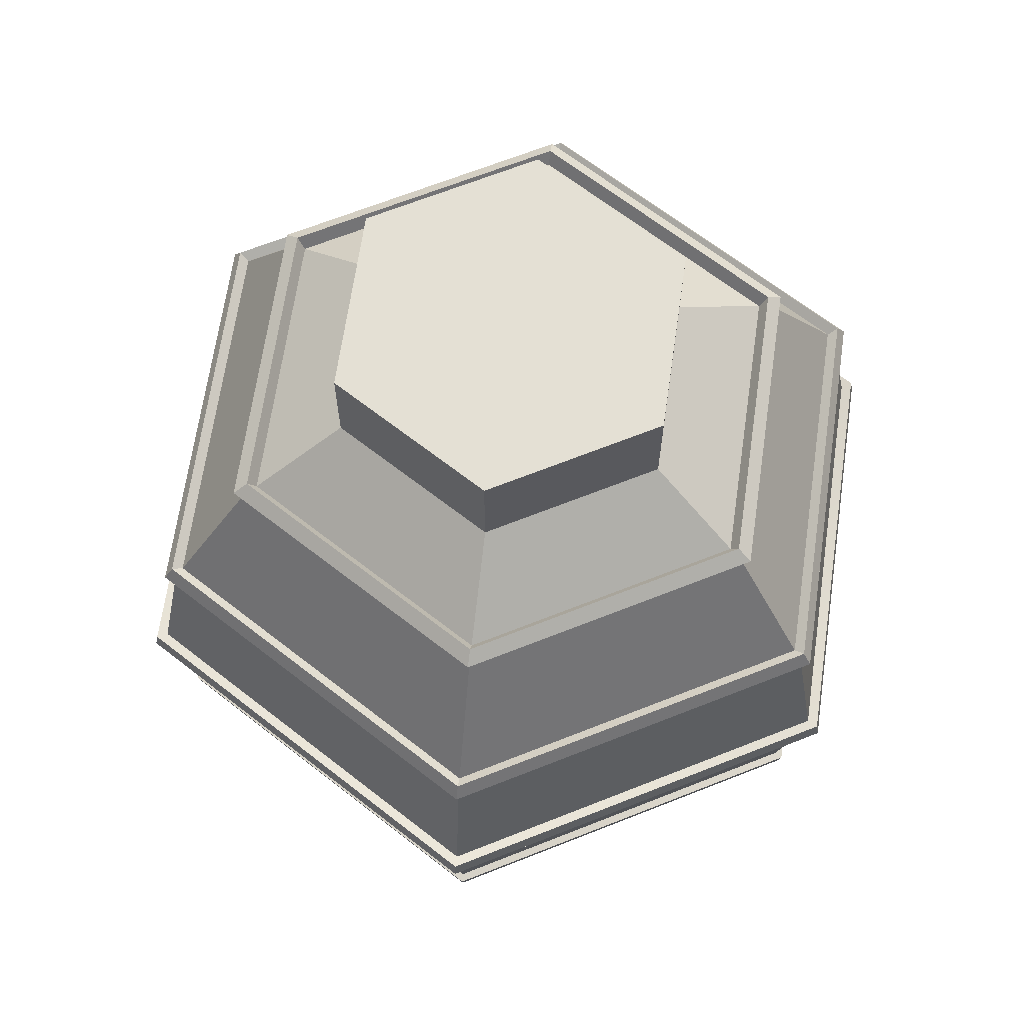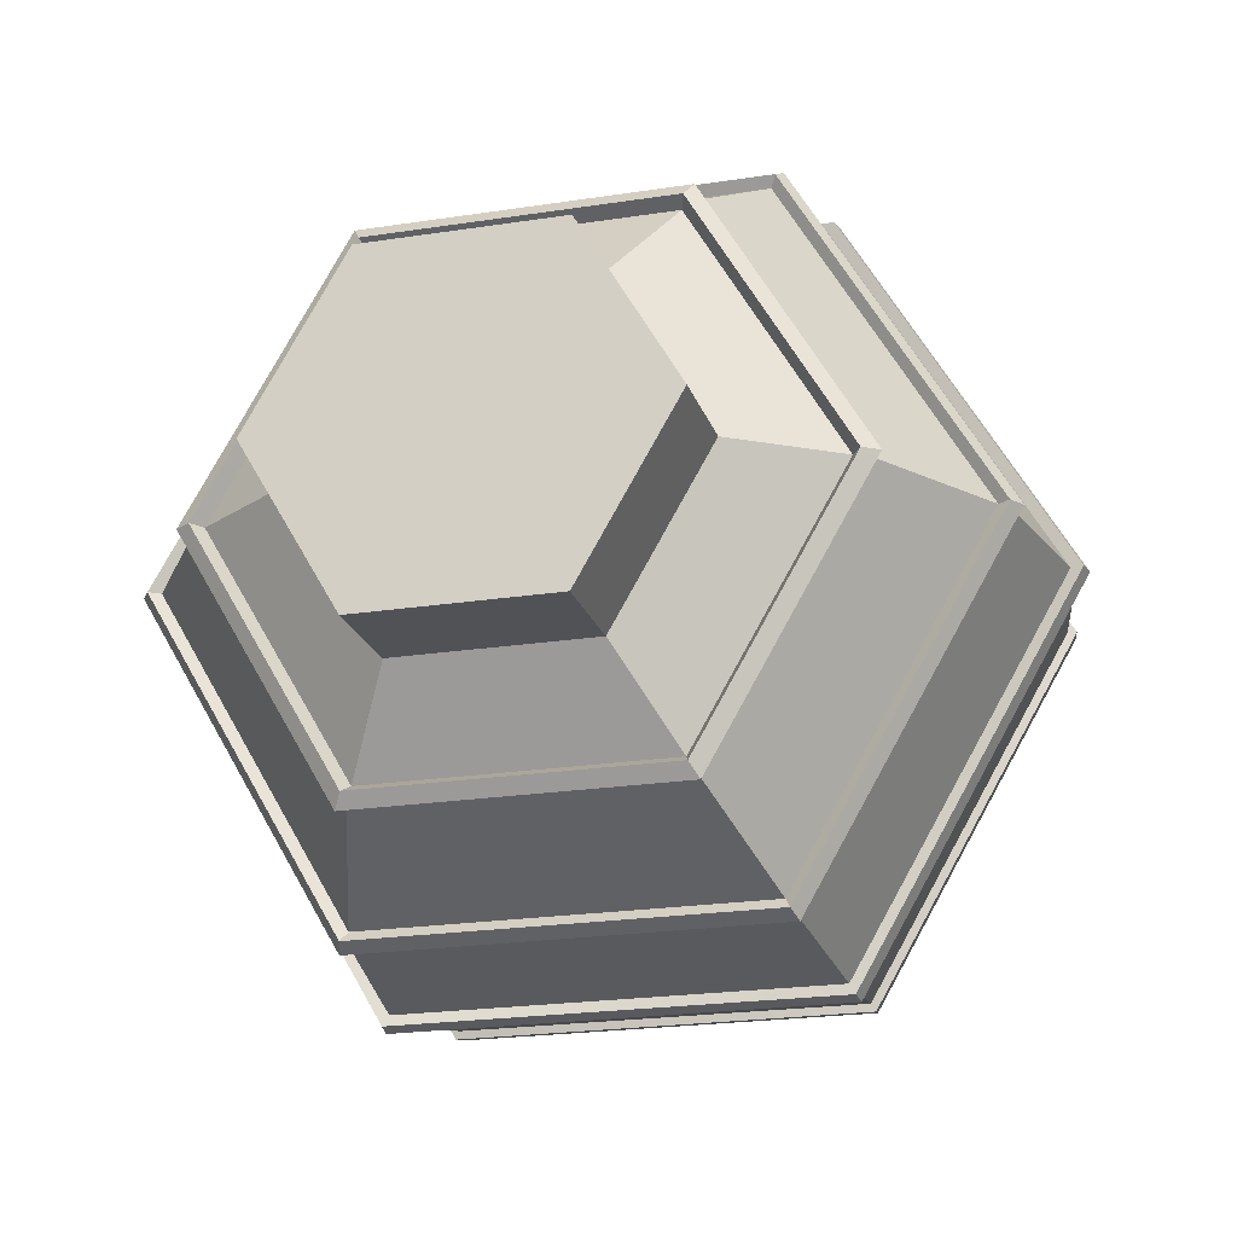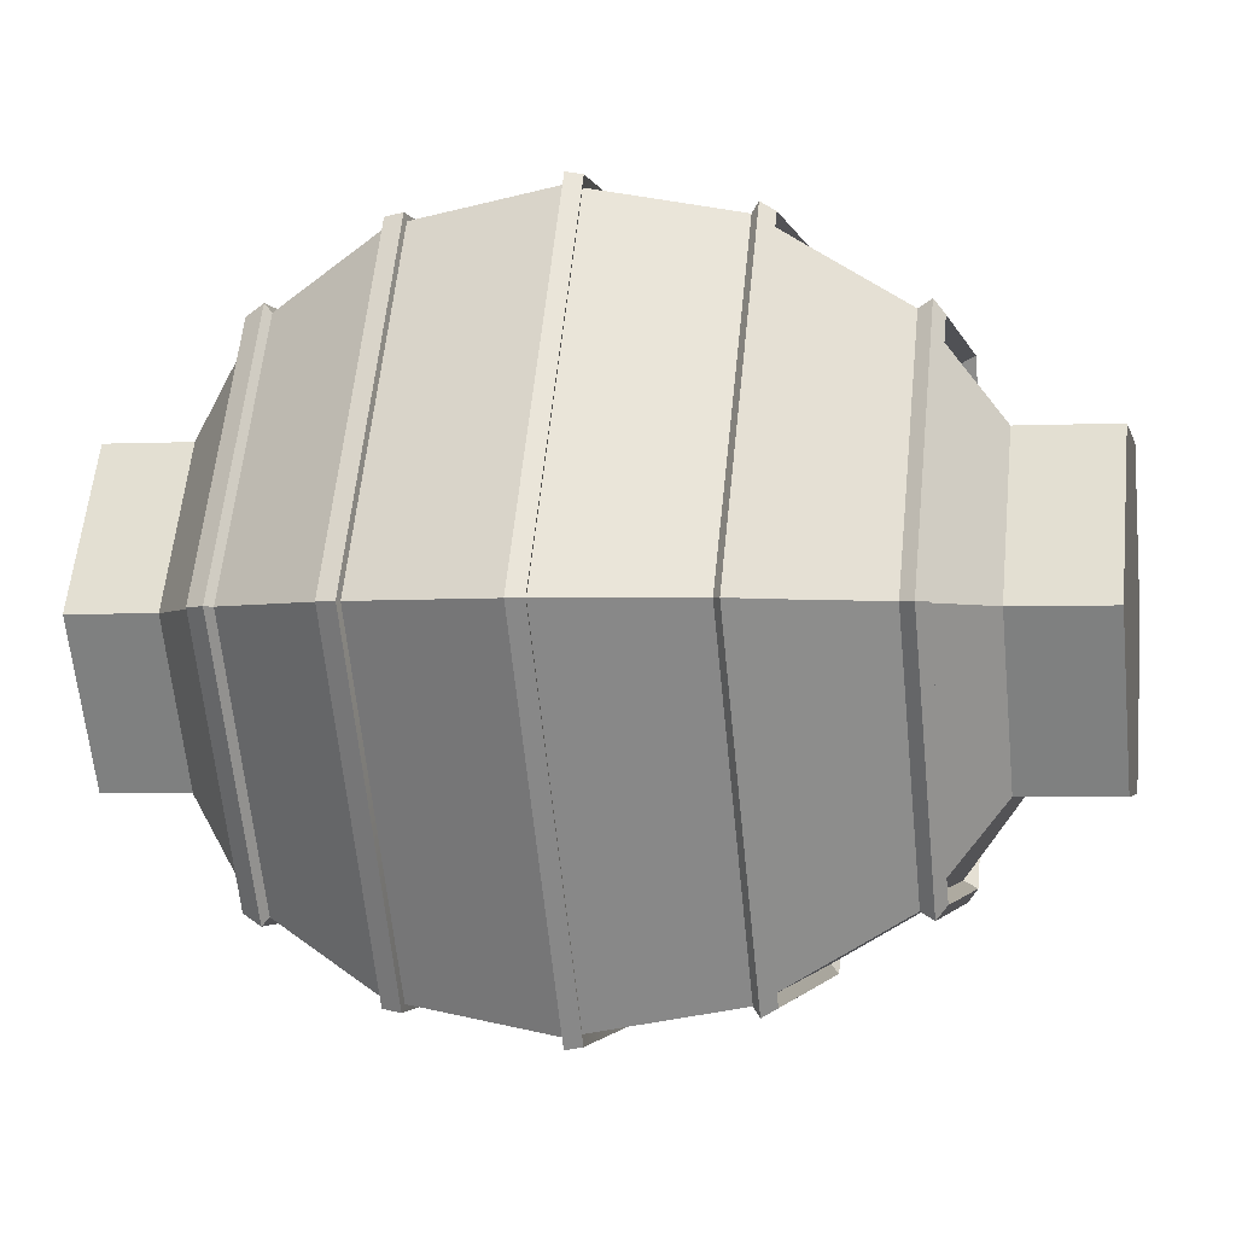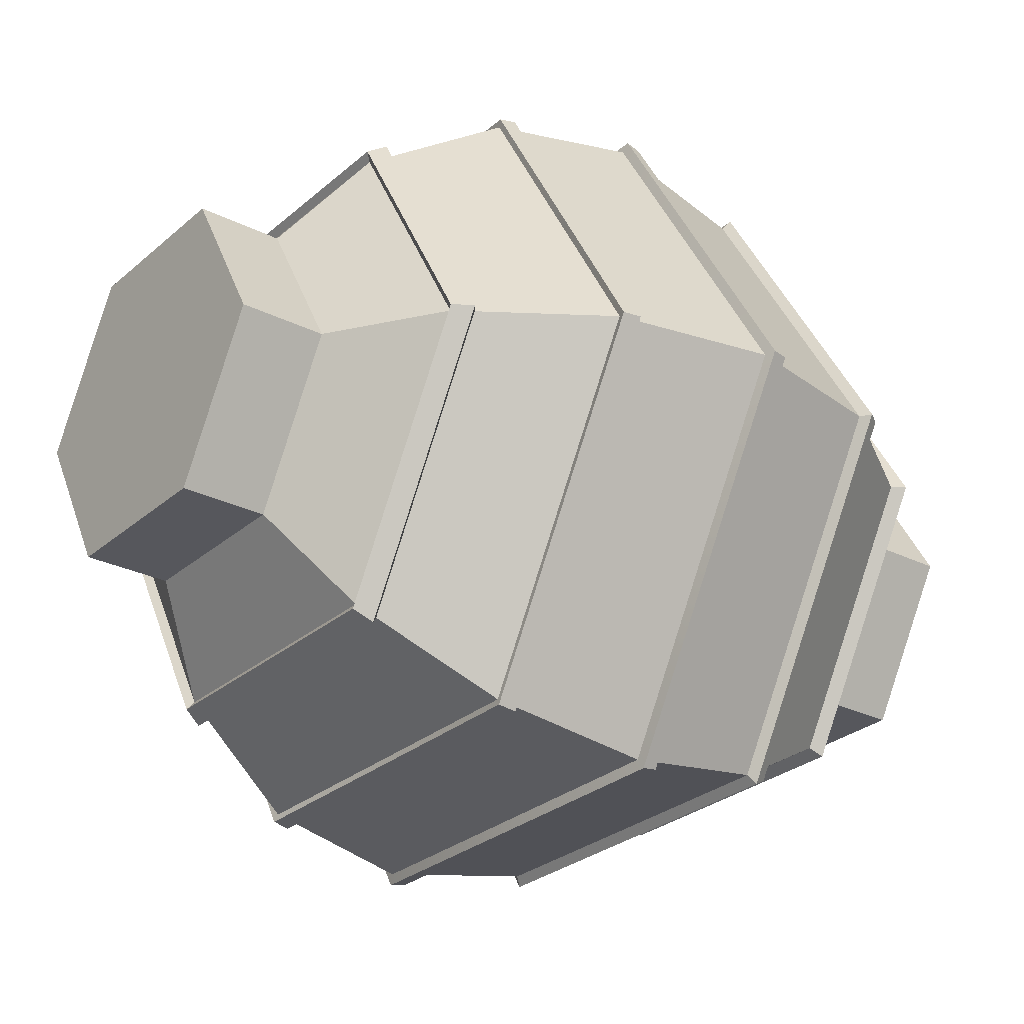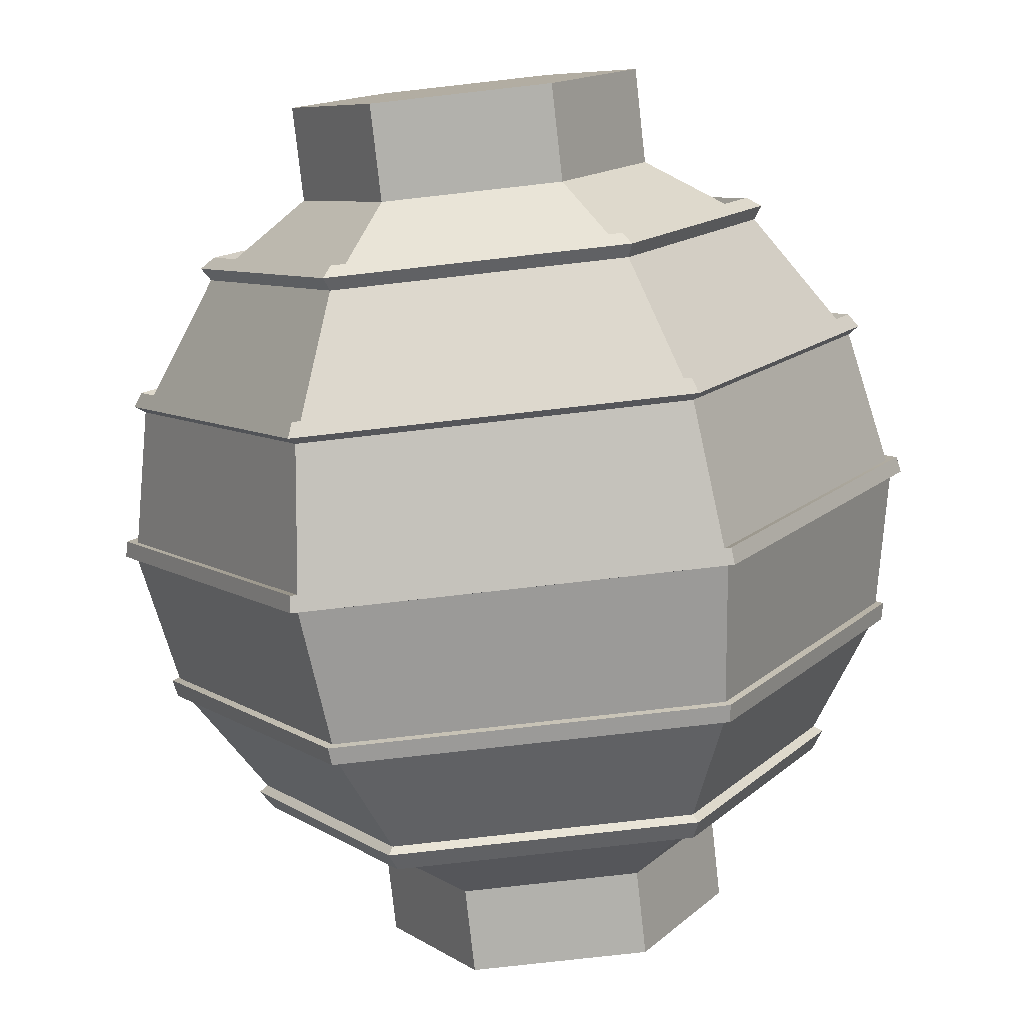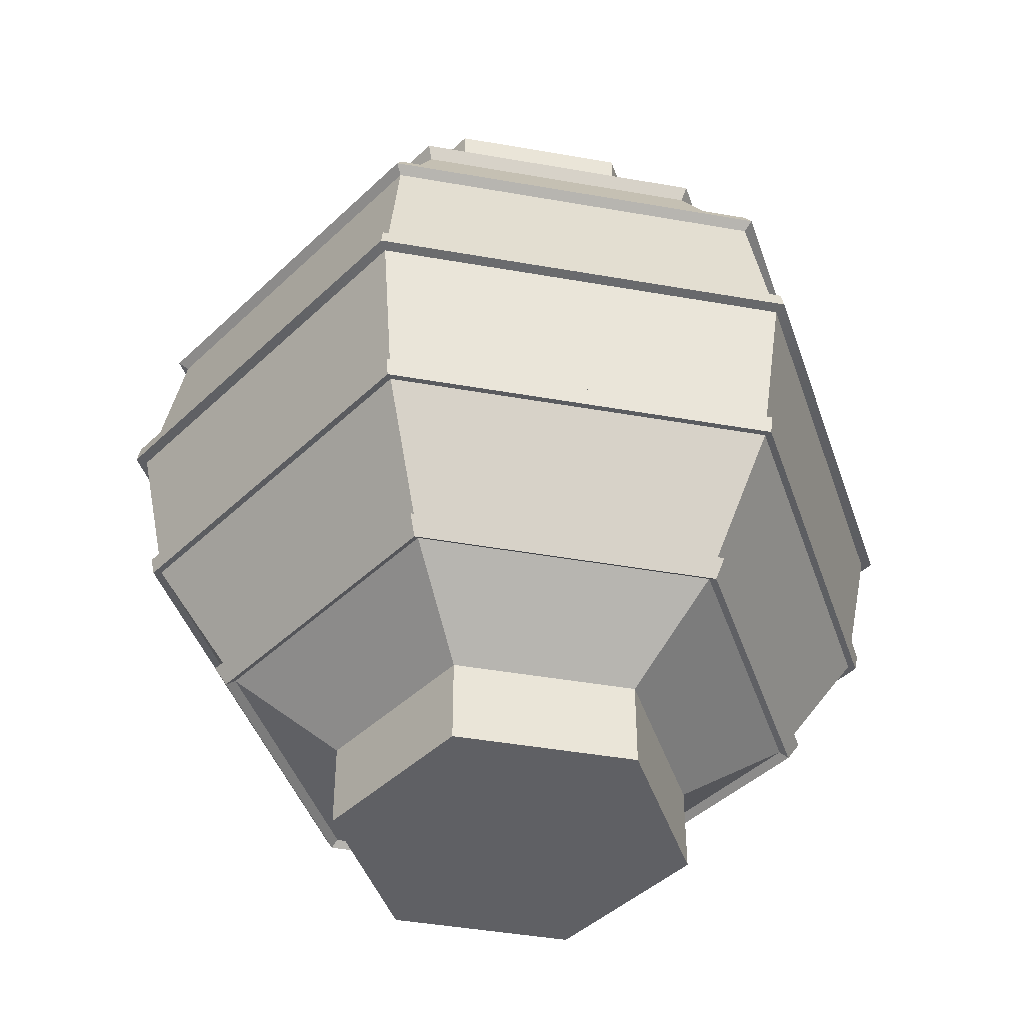
<metadata>
{"format":"obj","ext":"obj","renderer":"f3d","projection":"perspective","resolution":1024,"background":"white","views":[{"elev":66.2,"azim":98.2,"up":"+Y"},{"elev":-21.1,"azim":-164.3,"up":"+Z"},{"elev":-2.2,"azim":101.6,"up":"+Z"},{"elev":-27.6,"azim":52.6,"up":"+Z"},{"elev":-78.9,"azim":-173.6,"up":"+Z"},{"elev":-43.4,"azim":-71.8,"up":"+Y"}]}
</metadata>
<code>
g default
v 0.919 3.091 -1.592
v -0.919 3.091 -1.592
v -1.838 3.091 0
v -0.919 3.091 1.592
v 0.919 3.091 1.592
v 1.838 3.091 0
v 1.698 4.132 -2.941
v -1.698 4.132 -2.941
v -3.396 4.132 0
v -1.698 4.132 2.941
v 1.698 4.132 2.941
v 3.396 4.132 0
v 2.219 5.691 -3.843
v -2.219 5.691 -3.843
v -4.437 5.691 0
v -2.219 5.691 3.843
v 2.219 5.691 3.843
v 4.437 5.691 0
v 2.401 7.529 -4.159
v -2.401 7.529 -4.159
v -4.803 7.529 0
v -2.401 7.529 4.159
v 2.401 7.529 4.159
v 4.803 7.529 0
v 2.219 9.367 -3.843
v -2.219 9.367 -3.843
v -4.437 9.367 0
v -2.219 9.367 3.843
v 2.219 9.367 3.843
v 4.437 9.367 0
v 1.698 10.92 -2.941
v -1.698 10.92 -2.941
v -3.396 10.92 0
v -1.698 10.92 2.941
v 1.698 10.92 2.941
v 3.396 10.92 0
v 0.919 11.97 -1.592
v -0.919 11.97 -1.592
v -1.838 11.97 0
v -0.919 11.97 1.592
v 0.919 11.97 1.592
v 1.838 11.97 0
v 0 2.726 0
v 0 12.33 0
v -1.61 11.04 -2.788
v 1.61 11.04 -2.788
v 3.219 11.04 0
v 1.61 11.04 2.788
v -1.61 11.04 2.788
v -3.219 11.04 0
v -2.163 9.532 -3.747
v 2.163 9.532 -3.747
v 4.327 9.532 0
v 2.163 9.532 3.747
v -2.163 9.532 3.747
v -4.327 9.532 0
v 1.75 11.08 -3.032
v -1.75 11.08 -3.032
v -1.662 11.2 -2.879
v 1.662 11.2 -2.879
v -3.501 11.08 0
v -3.324 11.2 0
v -1.75 11.08 3.032
v -1.662 11.2 2.879
v 1.75 11.08 3.032
v 1.662 11.2 2.879
v 3.501 11.08 0
v 3.324 11.2 0
v 2.282 9.451 -3.952
v -2.282 9.451 -3.952
v -2.226 9.616 -3.856
v 2.226 9.616 -3.856
v -4.563 9.451 0
v -4.453 9.616 0
v -2.282 9.451 3.952
v -2.226 9.616 3.856
v 2.282 9.451 3.952
v 2.226 9.616 3.856
v 4.563 9.451 0
v 4.453 9.616 0
v -2.382 7.72 -4.126
v 2.382 7.72 -4.126
v 4.765 7.72 0
v 2.382 7.72 4.126
v -2.382 7.72 4.126
v -4.765 7.72 0
v -2.239 5.899 -3.879
v 2.239 5.899 -3.879
v 4.479 5.899 0
v 2.239 5.899 3.879
v -2.239 5.899 3.879
v -4.479 5.899 0
v -1.772 4.355 -3.07
v 1.772 4.355 -3.07
v 3.545 4.355 0
v 1.772 4.355 3.07
v -1.772 4.355 3.07
v -3.545 4.355 0
v 2.469 7.556 -4.277
v -2.469 7.556 -4.277
v -2.45 7.747 -4.244
v 2.45 7.747 -4.244
v -4.939 7.556 0
v -4.901 7.747 0
v -2.469 7.556 4.277
v -2.45 7.747 4.244
v 2.469 7.556 4.277
v 2.45 7.747 4.244
v 4.939 7.556 0
v 4.901 7.747 0
v 2.267 5.671 -3.926
v -2.267 5.671 -3.926
v -2.288 5.88 -3.962
v 2.288 5.88 -3.962
v -4.534 5.671 0
v -4.575 5.88 0
v -2.267 5.671 3.926
v -2.288 5.88 3.962
v 2.267 5.671 3.926
v 2.288 5.88 3.962
v 4.534 5.671 0
v 4.575 5.88 0
v 1.752 4.06 -3.035
v -1.752 4.06 -3.035
v -1.826 4.283 -3.163
v 1.826 4.283 -3.163
v -3.504 4.06 0
v -3.653 4.283 0
v -1.752 4.06 3.035
v -1.826 4.283 3.163
v 1.752 4.06 3.035
v 1.826 4.283 3.163
v 3.504 4.06 0
v 3.653 4.283 0
g lantern:pSphere1
f 1 2 8 7
f 2 3 9 8
f 3 4 10 9
f 4 5 11 10
f 5 6 12 11
f 6 1 7 12
f 123 124 125 126
f 124 127 128 125
f 127 129 130 128
f 129 131 132 130
f 131 133 134 132
f 133 123 126 134
f 111 112 113 114
f 112 115 116 113
f 115 117 118 116
f 117 119 120 118
f 119 121 122 120
f 121 111 114 122
f 99 100 101 102
f 100 103 104 101
f 103 105 106 104
f 105 107 108 106
f 107 109 110 108
f 109 99 102 110
f 69 70 71 72
f 70 73 74 71
f 73 75 76 74
f 75 77 78 76
f 77 79 80 78
f 79 69 72 80
f 57 58 59 60
f 58 61 62 59
f 61 63 64 62
f 63 65 66 64
f 65 67 68 66
f 67 57 60 68
f 2 1 43
f 3 2 43
f 4 3 43
f 5 4 43
f 6 5 43
f 1 6 43
f 37 38 44
f 38 39 44
f 39 40 44
f 40 41 44
f 41 42 44
f 42 37 44
f 46 45 38 37
f 47 46 37 42
f 48 47 42 41
f 49 48 41 40
f 50 49 40 39
f 45 50 39 38
f 52 51 32 31
f 53 52 31 36
f 54 53 36 35
f 55 54 35 34
f 56 55 34 33
f 51 56 33 32
f 31 32 58 57
f 45 46 60 59
f 32 33 61 58
f 50 45 59 62
f 33 34 63 61
f 49 50 62 64
f 34 35 65 63
f 48 49 64 66
f 35 36 67 65
f 47 48 66 68
f 36 31 57 67
f 46 47 68 60
f 25 26 70 69
f 51 52 72 71
f 26 27 73 70
f 56 51 71 74
f 27 28 75 73
f 55 56 74 76
f 28 29 77 75
f 54 55 76 78
f 29 30 79 77
f 53 54 78 80
f 30 25 69 79
f 52 53 80 72
f 82 81 26 25
f 83 82 25 30
f 84 83 30 29
f 85 84 29 28
f 86 85 28 27
f 81 86 27 26
f 88 87 20 19
f 89 88 19 24
f 90 89 24 23
f 91 90 23 22
f 92 91 22 21
f 87 92 21 20
f 94 93 14 13
f 95 94 13 18
f 96 95 18 17
f 97 96 17 16
f 98 97 16 15
f 93 98 15 14
f 19 20 100 99
f 81 82 102 101
f 20 21 103 100
f 86 81 101 104
f 21 22 105 103
f 85 86 104 106
f 22 23 107 105
f 84 85 106 108
f 23 24 109 107
f 83 84 108 110
f 24 19 99 109
f 82 83 110 102
f 13 14 112 111
f 87 88 114 113
f 14 15 115 112
f 92 87 113 116
f 15 16 117 115
f 91 92 116 118
f 16 17 119 117
f 90 91 118 120
f 17 18 121 119
f 89 90 120 122
f 18 13 111 121
f 88 89 122 114
f 7 8 124 123
f 93 94 126 125
f 8 9 127 124
f 98 93 125 128
f 9 10 129 127
f 97 98 128 130
f 10 11 131 129
f 96 97 130 132
f 11 12 133 131
f 95 96 132 134
f 12 7 123 133
f 94 95 134 126
g default
v 1.061 2.253 -1.838
v -1.061 2.253 -1.838
v -2.122 2.253 -0
v -1.061 2.253 1.838
v 1.061 2.253 1.838
v 2.122 2.253 0
v 1.061 3.543 -1.838
v -1.061 3.543 -1.838
v -2.122 3.543 -0
v -1.061 3.543 1.838
v 1.061 3.543 1.838
v 2.122 3.543 0
v 0 2.253 0
v 0 3.543 0
g pCylinder1
f 135 136 142 141
f 136 137 143 142
f 137 138 144 143
f 138 139 145 144
f 139 140 146 145
f 140 135 141 146
f 136 135 147
f 137 136 147
f 138 137 147
f 139 138 147
f 140 139 147
f 135 140 147
f 141 142 148
f 142 143 148
f 143 144 148
f 144 145 148
f 145 146 148
f 146 141 148
g default
v 1.061 11.63 -1.838
v -1.061 11.63 -1.838
v -2.122 11.63 -0
v -1.061 11.63 1.838
v 1.061 11.63 1.838
v 2.122 11.63 0
v 1.061 12.92 -1.838
v -1.061 12.92 -1.838
v -2.122 12.92 -0
v -1.061 12.92 1.838
v 1.061 12.92 1.838
v 2.122 12.92 0
v 0 11.63 0
v 0 12.92 0
g pCylinder2
f 149 150 156 155
f 150 151 157 156
f 151 152 158 157
f 152 153 159 158
f 153 154 160 159
f 154 149 155 160
f 150 149 161
f 151 150 161
f 152 151 161
f 153 152 161
f 154 153 161
f 149 154 161
f 155 156 162
f 156 157 162
f 157 158 162
f 158 159 162
f 159 160 162
f 160 155 162

</code>
